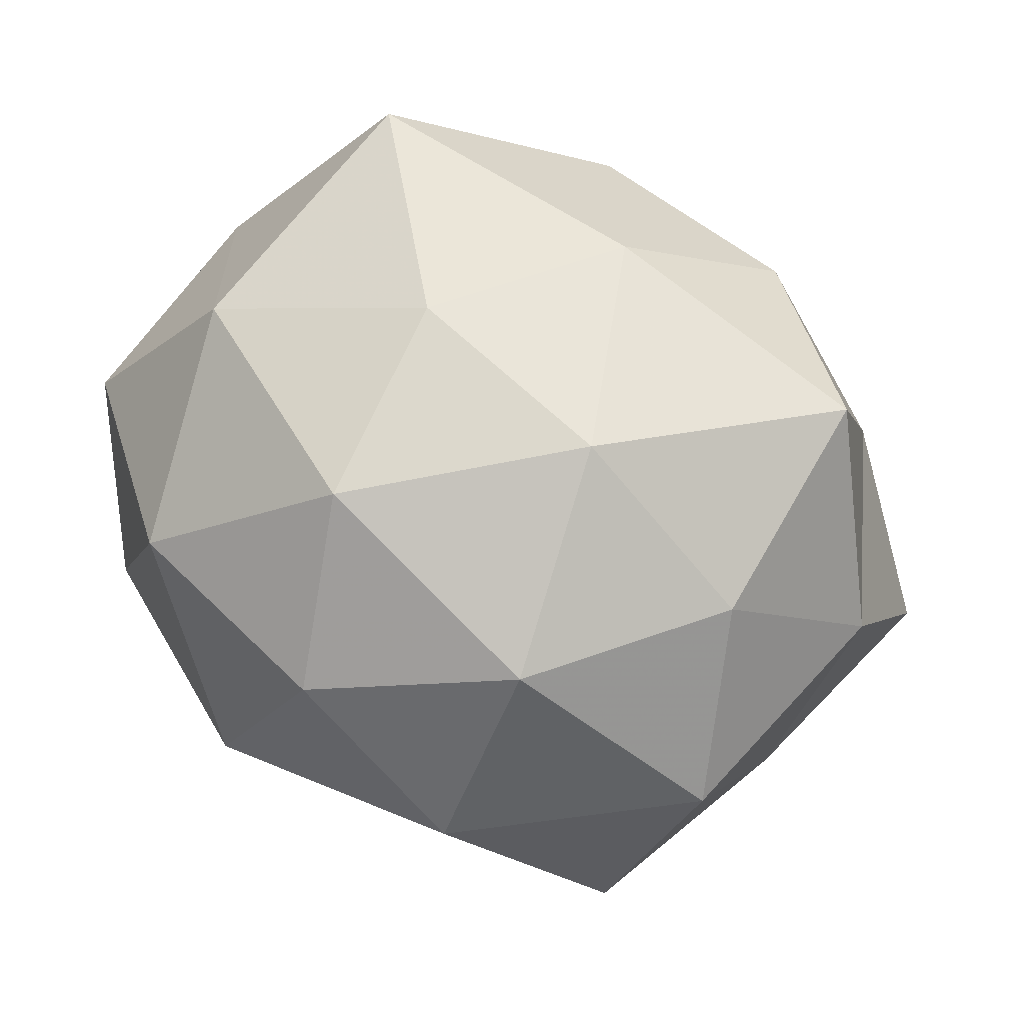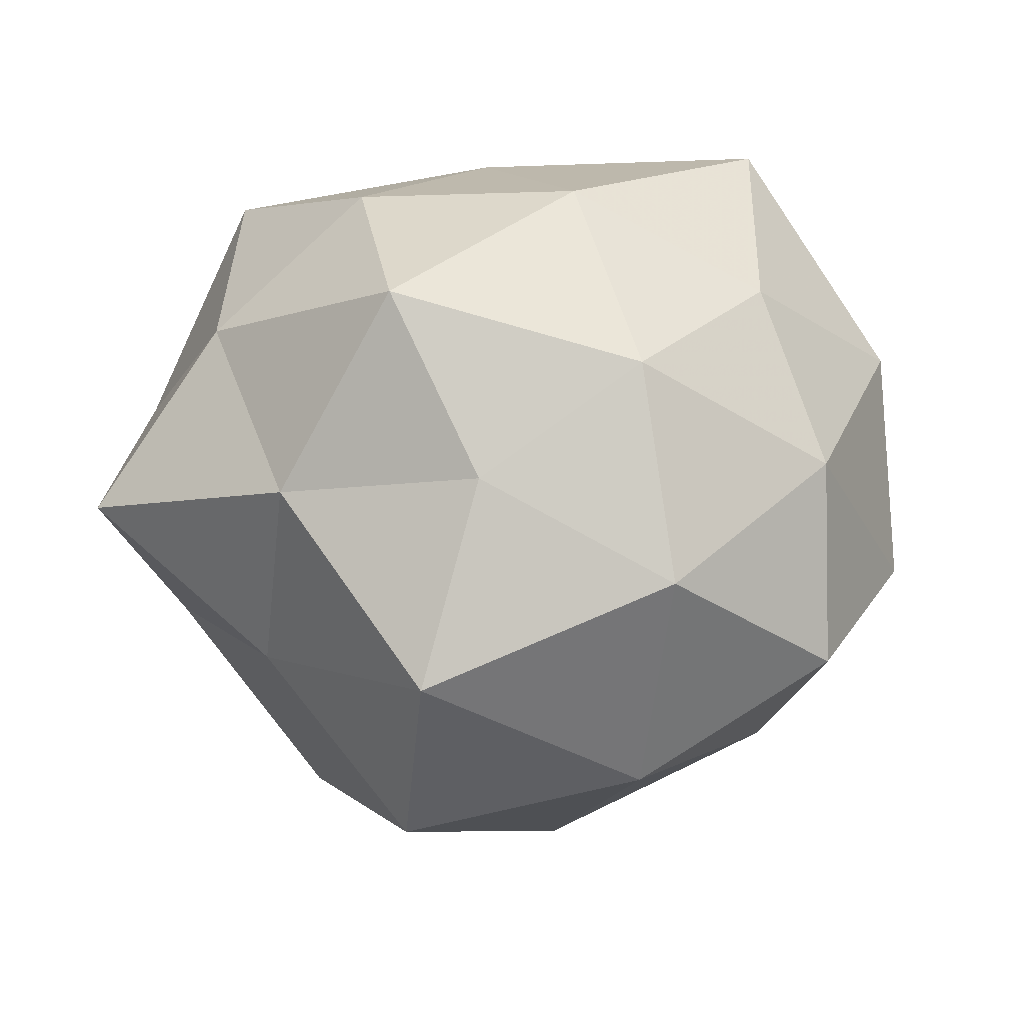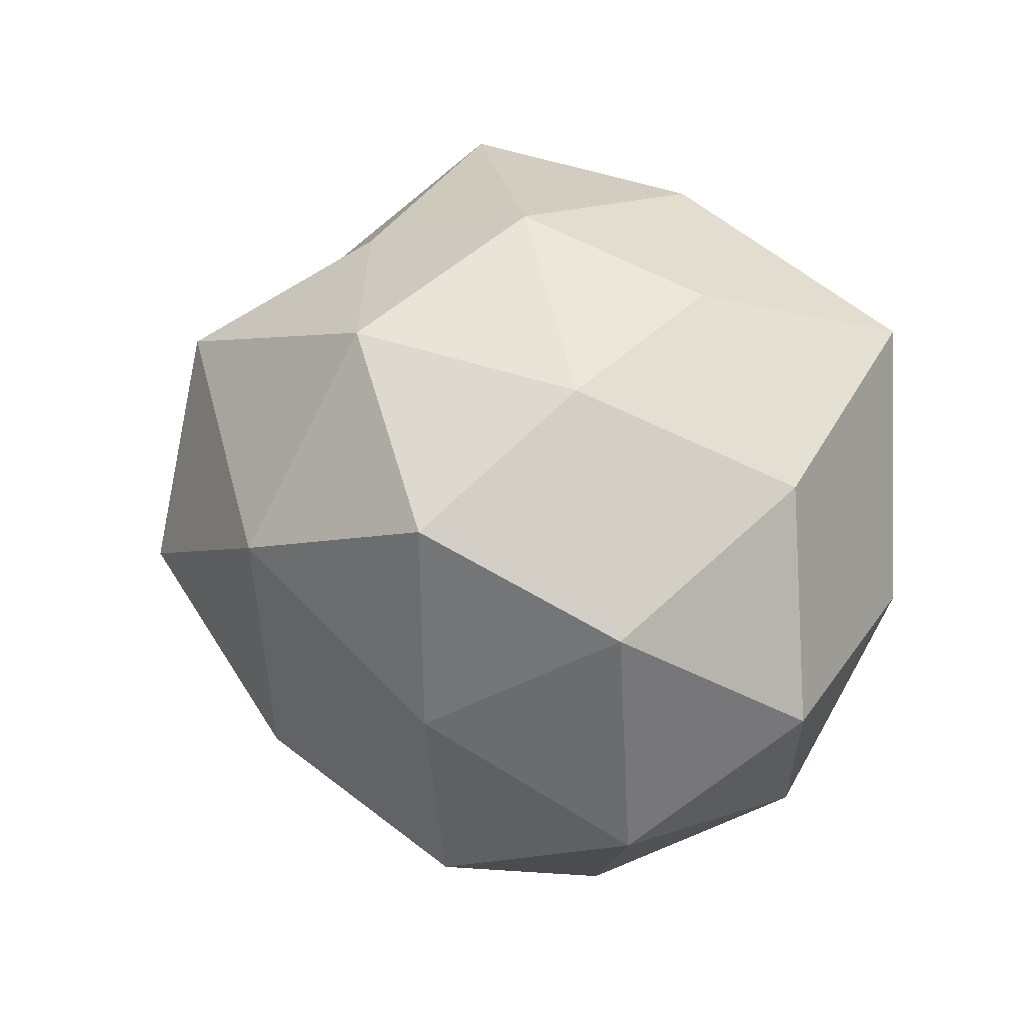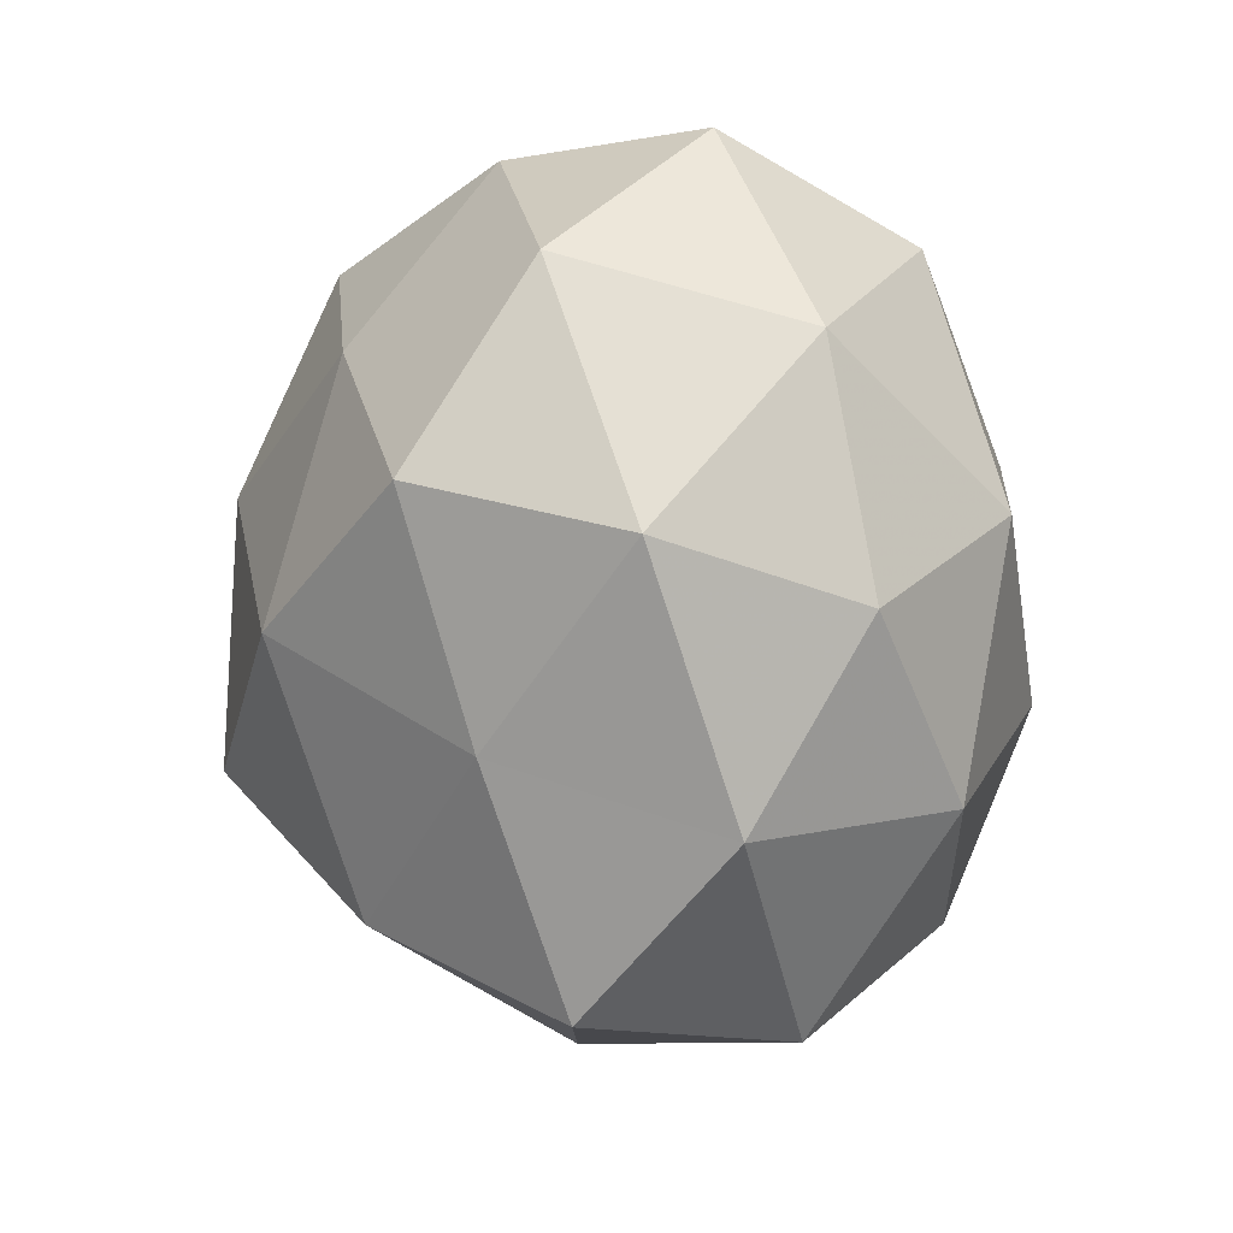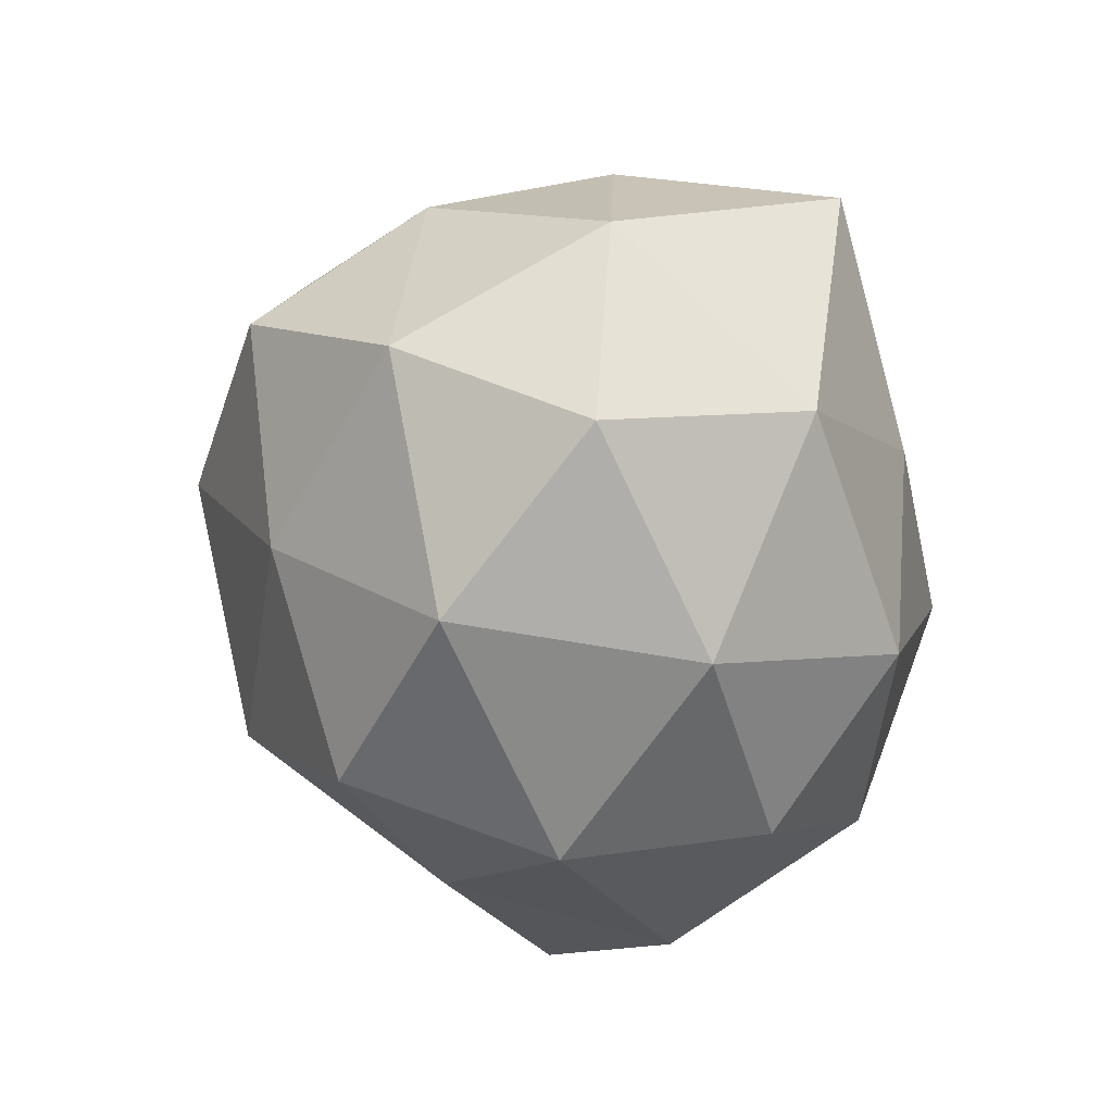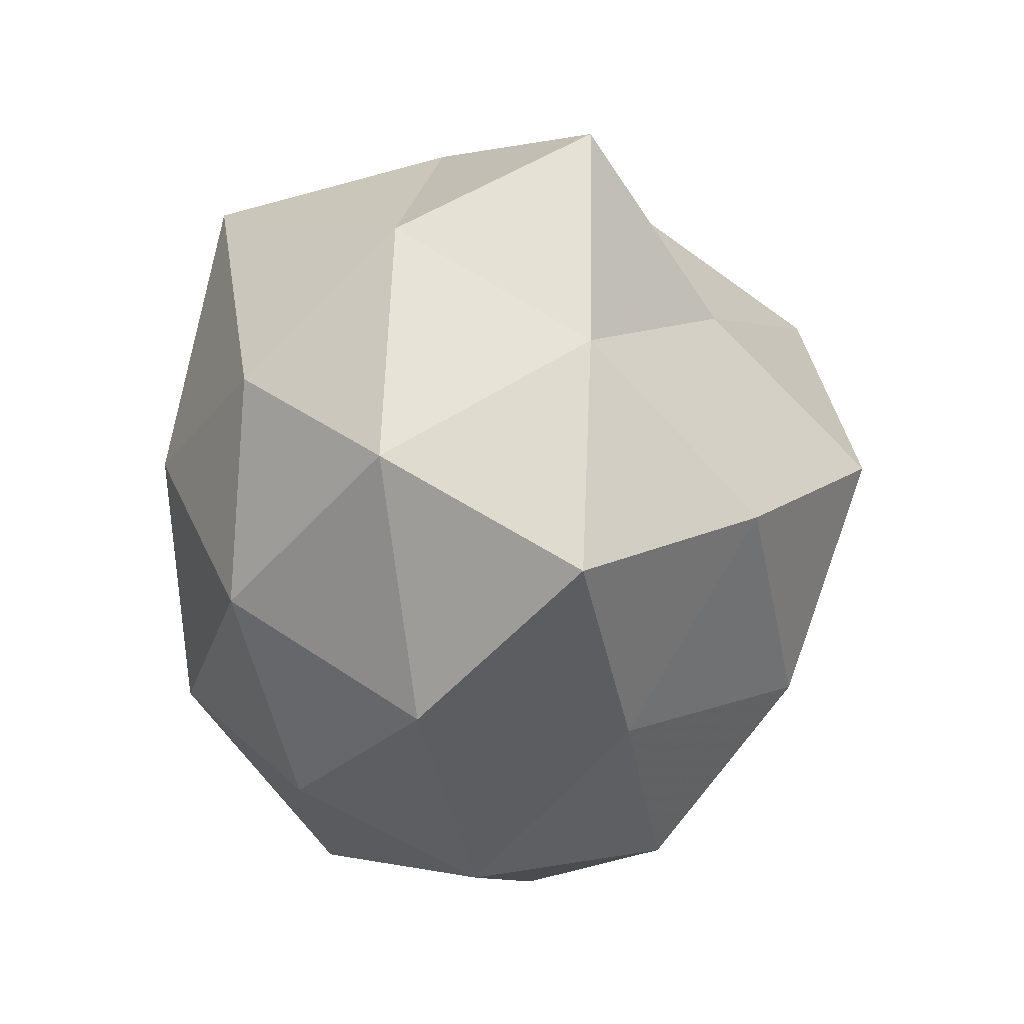
<metadata>
{"format":"obj","ext":"obj","renderer":"f3d","projection":"perspective","resolution":1024,"background":"white","views":[{"elev":68.0,"azim":24.7,"up":"+Z"},{"elev":-30.0,"azim":176.8,"up":"+Z"},{"elev":19.2,"azim":-113.3,"up":"+Y"},{"elev":-76.2,"azim":-85.3,"up":"+Y"},{"elev":-25.6,"azim":-79.1,"up":"+Y"},{"elev":-44.7,"azim":88.3,"up":"+Y"}]}
</metadata>
<code>
v 0.02174 0.003006 -0.01851
v 0.01105 -0.0203 0.02052
v -0.01183 -0.03015 0.0004757
v 0.02366 -0.007893 0.01981
v -0.009469 0.004463 -0.02967
v 0.01483 0.02384 0.01448
v -0.01076 0.02168 -0.02055
v -0.02872 -0.01816 -0.004743
v 0.01747 -0.01605 -0.02115
v -0.007823 0.02909 -0.004773
v -0.004909 -0.02667 0.0152
v -0.01905 0.01912 0.02377
v -0.0247 -0.002217 0.02159
v -0.003852 -0.01532 -0.02613
v -0.007641 -0.01414 0.02552
v -0.007625 0.002815 0.02687
v 0.0267 0.01776 0.004522
v 0.003994 0.01548 0.02464
v 0.02712 -0.01992 0.008558
v 0.02053 0.0193 -0.01187
v 0.02206 -0.02661 -0.006895
v -0.03112 0.01129 0.007962
v -0.01853 0.02388 0.006076
v 0.03332 -0.0004469 0.00798
v 0.02559 0.01038 0.02282
v -0.002692 0.02857 0.01223
v -0.03476 -0.006904 0.007403
v 0.004812 0.02518 -0.01355
v 0.03645 0.008347 -0.007491
v 0.009586 -0.002093 -0.03202
v 0.008877 0.01688 -0.02805
v 0.01221 0.03127 -0.0002933
v -0.02157 -0.007817 -0.0194
v 0.009149 -0.003007 0.02764
v 0.03011 -0.009639 -0.007424
v -0.02236 -0.02019 0.01337
v 0.002972 -0.02624 -0.01154
v -0.03297 0.001615 -0.00781
v 0.008916 -0.03039 0.005374
v -0.02397 0.01899 -0.00751
v -0.01543 -0.02426 -0.01528
v -0.02481 0.009617 -0.02092
f 11 2 15
f 12 13 16
f 16 13 15
f 12 16 18
f 19 4 2
f 22 13 12
f 23 22 12
f 19 24 4
f 25 17 6
f 6 18 25
f 4 24 25
f 24 17 25
f 26 18 6
f 12 18 26
f 23 26 10
f 23 12 26
f 22 27 13
f 10 28 7
f 29 1 20
f 20 17 29
f 24 29 17
f 9 30 1
f 30 14 5
f 9 14 30
f 7 31 5
f 1 31 20
f 7 28 31
f 20 31 28
f 1 30 31
f 5 31 30
f 32 6 17
f 32 17 20
f 26 6 32
f 26 32 10
f 10 32 28
f 28 32 20
f 14 33 5
f 2 4 34
f 2 34 15
f 15 34 16
f 18 16 34
f 25 34 4
f 18 34 25
f 9 1 35
f 21 9 35
f 21 35 19
f 35 24 19
f 35 1 29
f 35 29 24
f 3 36 8
f 3 11 36
f 15 36 11
f 13 36 15
f 8 36 27
f 13 27 36
f 37 14 9
f 21 37 9
f 27 38 8
f 22 38 27
f 38 33 8
f 39 2 11
f 39 11 3
f 19 2 39
f 21 19 39
f 39 3 37
f 21 39 37
f 10 7 40
f 23 10 40
f 23 40 22
f 40 38 22
f 41 3 8
f 8 33 41
f 14 41 33
f 37 3 41
f 37 41 14
f 42 7 5
f 5 33 42
f 38 42 33
f 40 7 42
f 40 42 38

</code>
